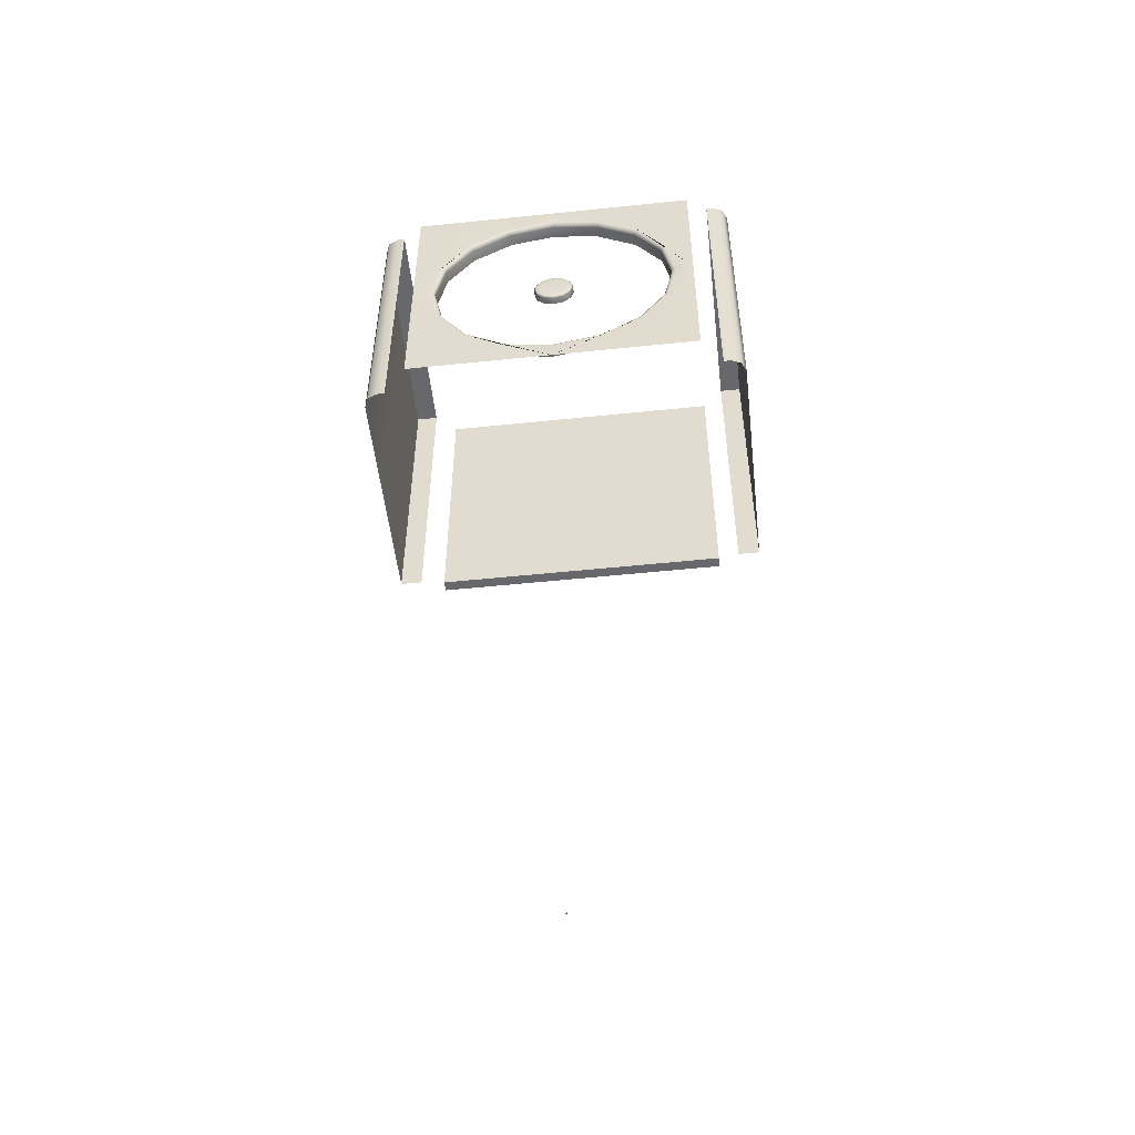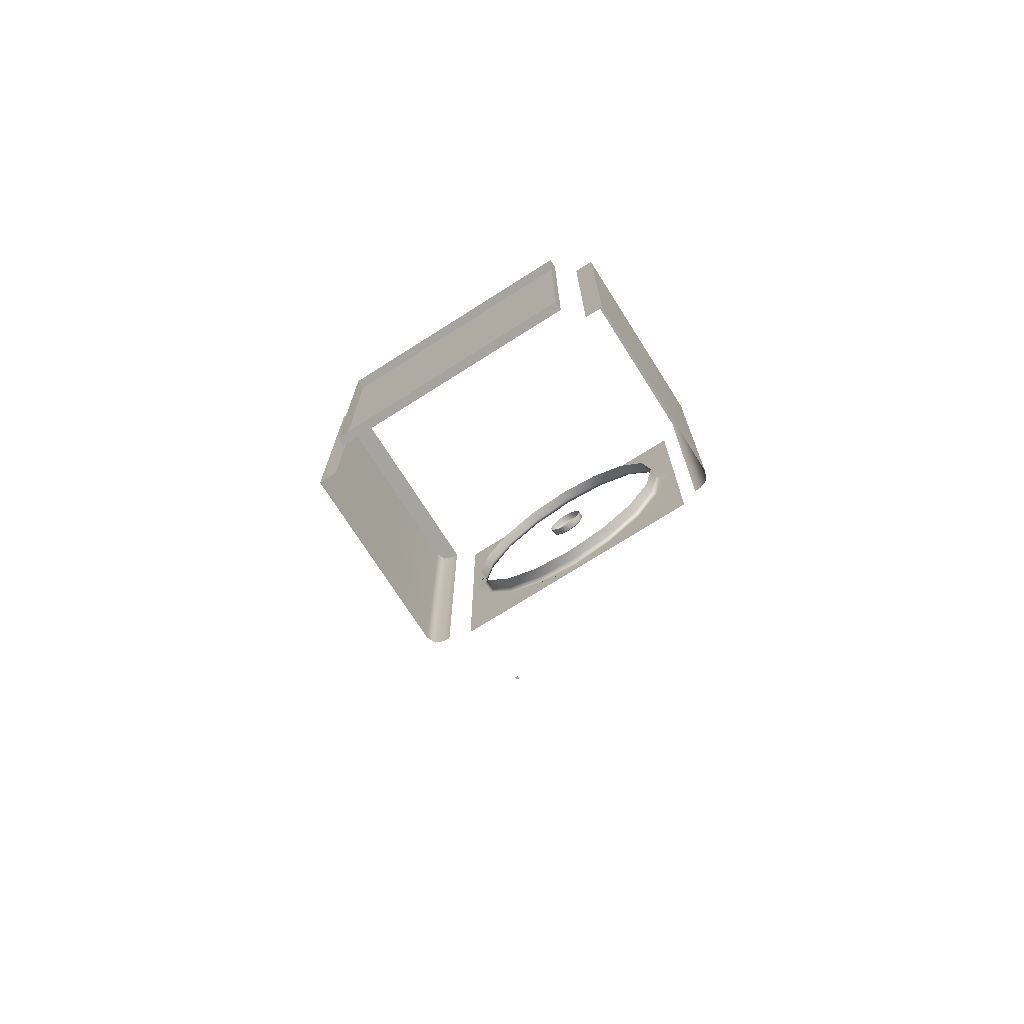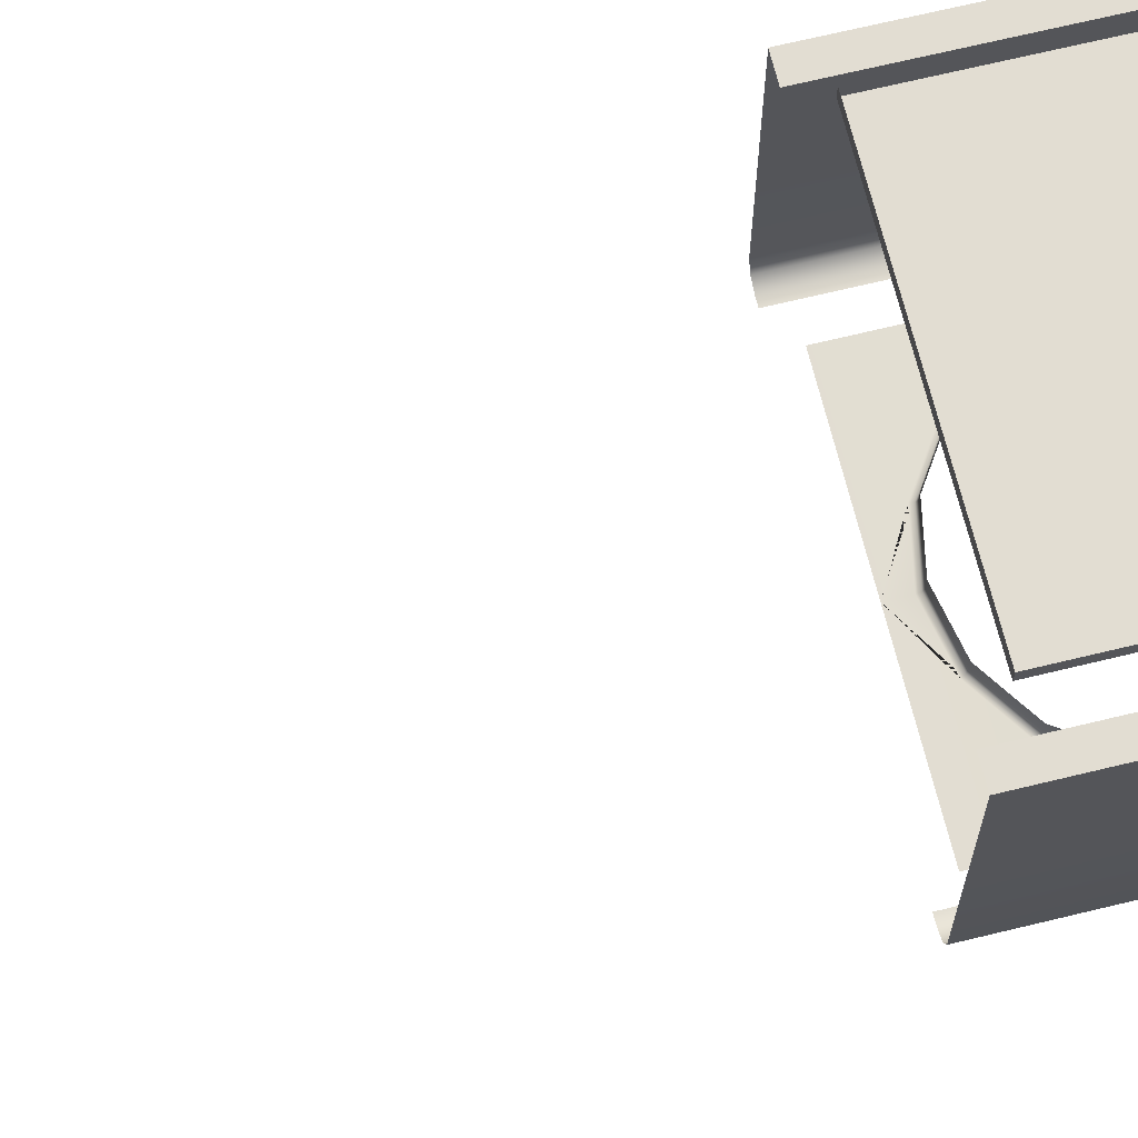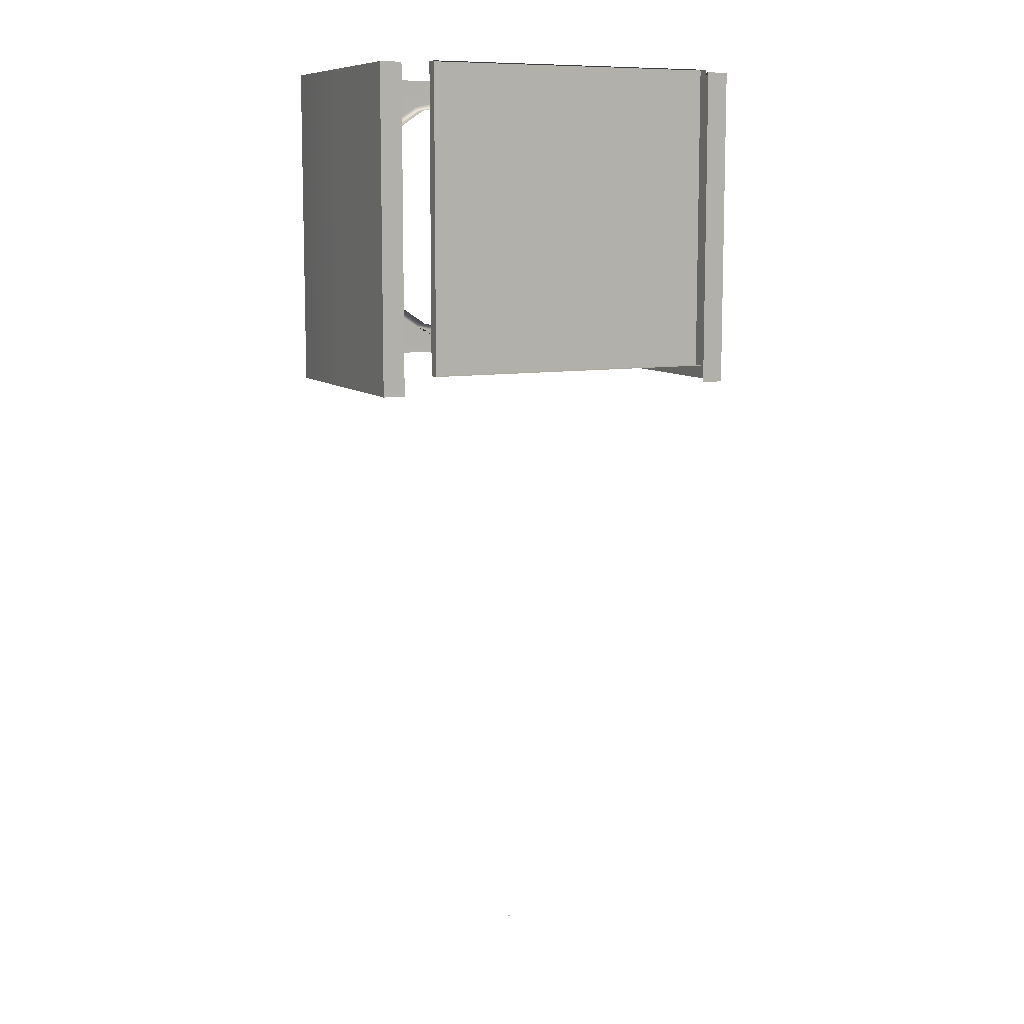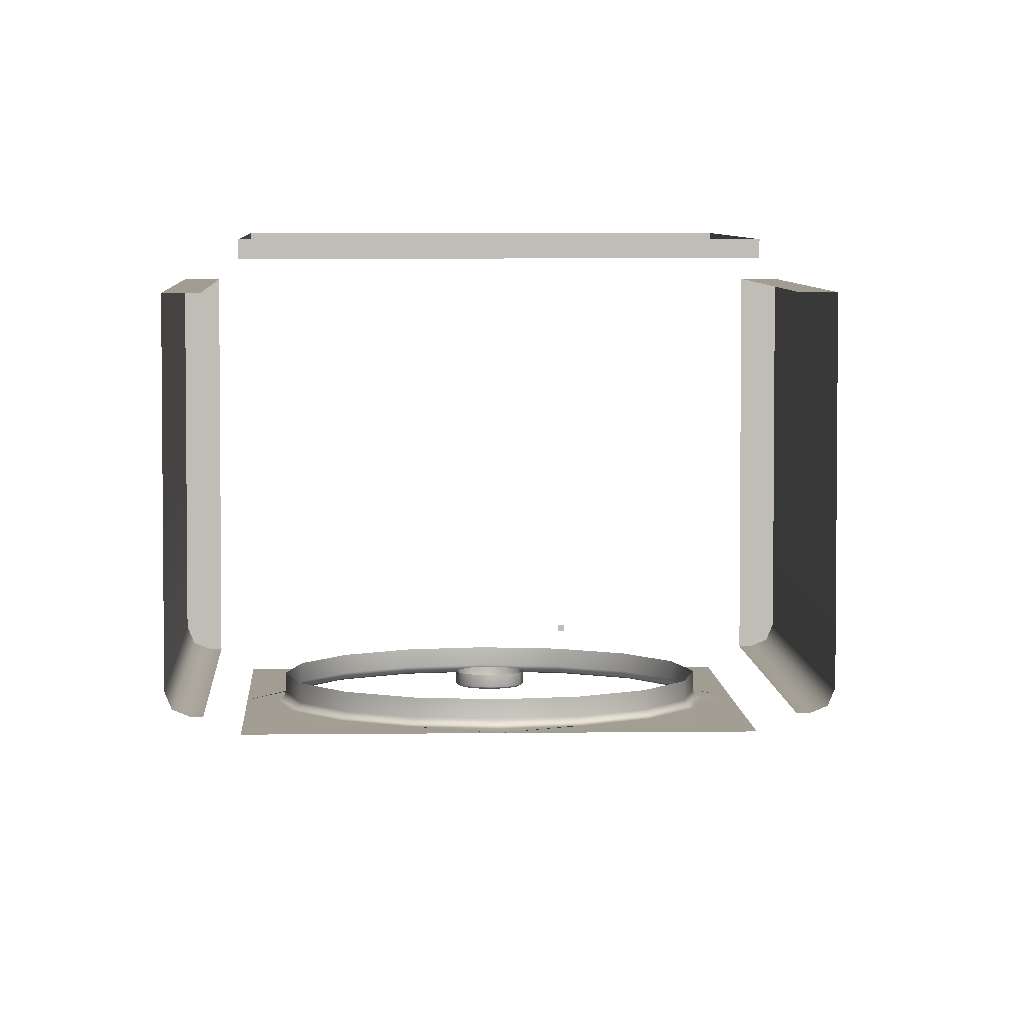
<metadata>
{"format":"obj","ext":"obj","renderer":"f3d","projection":"perspective","resolution":1024,"background":"white","views":[{"elev":-52.4,"azim":6.4,"up":"+Z"},{"elev":-73.2,"azim":-147.6,"up":"+Z"},{"elev":68.1,"azim":-103.7,"up":"+Y"},{"elev":9.5,"azim":154.5,"up":"+Z"},{"elev":4.9,"azim":177.5,"up":"+Y"}]}
</metadata>
<code>
o AlarmClock_15_AlarmClock_15_0_GeomSubset_1
v -0.0005 -0.000501 -0.3412
v 0.0005 -0.000501 -0.3412
v -0.0005 0.0005 -0.3412
v 0.0005 0.0005 -0.3412
v -0.0005 -0.000501 -0.3412
v 0.0005 -0.000501 -0.3412
v -0.0005 0.0005 -0.3412
v 0.0005 0.0005 -0.3412
v -0.0005 -0.000501 -0.3412
v 0.0005 -0.000501 -0.3412
v -0.0005 0.0005 -0.3412
v 0.0005 0.0005 -0.3412
v -0.0005 -0.000501 -0.3412
v 0.0005 -0.000501 -0.3412
v -0.0005 0.0005 -0.3412
v 0.0005 0.0005 -0.3412
v -0.0005 -0.000501 -0.3412
v 0.0005 -0.000501 -0.3412
v -0.0005 0.0005 -0.3412
v 0.0005 0.0005 -0.3412
v 0 -0.05157 0.05421
v 0.02108 -0.05157 0.05001
v 0.03895 -0.05157 0.03807
v 0.05089 -0.05157 0.0202
v 0.05509 -0.05157 -0.000877
v 0.05089 -0.05157 -0.02196
v 0 -0.05157 -0.05596
v 0.02108 -0.05157 -0.05177
v 0.03895 -0.05157 -0.03983
v 0 -0.05157 -0.000877
v 0 -0.05879 -0.06625
v 0.06537 -0.05879 -0.06625
v 0 -0.05879 0.0645
v 0.06537 -0.05879 0.0645
v 0.06537 -0.05879 -0.000877
v 0.06537 0.06112 -0.06625
v 0.06537 0.06112 0.0645
v 0.06537 -0.06592 0.0645
v 0.06537 -0.06592 -0.06625
v 0 0.06112 0.0645
v 0 0.06112 -0.06625
v 0 -0.06592 0.0645
v 0 -0.06592 -0.06625
v 0.06537 0.06112 -0.000877
v 0.06537 -0.06592 -0.000877
v 0.07448 0.05284 0.0736
v 0.07448 -0.06592 0.0736
v 0 0.05284 0.0736
v 0 -0.06592 0.0736
v 0.07448 -0.06592 -0.07536
v 0.07448 0.05284 -0.07536
v 0 -0.06592 -0.07536
v 0 0.05284 -0.07536
v 0.07448 0.05284 -0.000877
v 0.07448 -0.06592 -0.000877
v 0.06537 0.06592 0.0645
v 0 0.06592 0.0645
v 0 0.06592 0.0736
v 0.07448 0.06592 0.0736
v 0.06537 0.06592 -0.06625
v 0 0.06592 -0.06625
v 0.07448 0.06592 -0.07536
v 0 0.06592 -0.07536
v 0.06537 0.06592 -0.000877
v 0.07448 0.06592 -0.000877
v 0 -0.05295 0.0736
v 0.07448 -0.05295 0.0736
v 0.07448 -0.05295 -0.000877
v 0.07448 -0.05295 -0.07536
v 0 -0.05295 -0.07536
v 0.07448 -0.06592 0.0675
v 0 -0.06592 0.0675
v 0.07448 0.05284 0.0645
v 0 0.06592 0.0675
v 0.07448 0.06592 0.0675
v 0.07448 -0.05295 0.0645
v 0.04679 0.06592 -0.07536
v 0.04679 0.05284 -0.07536
v 0.04679 -0.05295 -0.07536
v 0.04679 -0.06592 -0.07536
v 0.07448 0.05284 -0.09119
v 0.04679 0.05284 -0.09119
v 0.04679 0.06592 -0.09119
v 0.07448 0.06592 -0.09119
v 0.07448 -0.05295 -0.09119
v 0.04679 -0.05295 -0.09119
v 0.04679 -0.06592 -0.09119
v 0.07448 -0.06592 -0.09119
v 0.09191 0.05519 -0.07536
v 0.08768 0.0623 -0.07536
v 0.09191 0.05519 -0.09119
v 0.08768 0.0623 -0.09119
v 0.09191 -0.0553 -0.07536
v 0.09191 -0.0553 -0.09119
v 0.08768 -0.0623 -0.07536
v 0.08768 -0.0623 -0.09119
v 0.08414 0.05284 -0.07536
v 0.08414 0.05284 -0.000877
v 0.08414 0.05284 0.0645
v 0.0816 0.06592 -0.07536
v 0.0816 0.06592 -0.09119
v 0.0816 0.05284 -0.09119
v 0.0816 -0.05295 -0.09119
v 0.0816 -0.06592 -0.09119
v 0.0816 -0.06592 -0.07536
v 0.08414 -0.0465 -0.07536
v 0.08224 -0.05106 -0.07536
v 0.07768 -0.05295 -0.07536
v 0.07768 -0.05295 -0.000877
v 0.08224 -0.05106 -0.000877
v 0.08414 -0.0465 -0.000877
v 0.08224 -0.05106 0.0645
v 0.08414 -0.0465 0.0645
v 0.07768 -0.05295 0.0645
v 0.07448 -0.0465 0.0645
v 0.07448 -0.0465 0.0736
v 0 -0.0465 0.0736
v 0.08414 -0.004437 0.0645
v 0.08414 -0.004437 -0.000877
v 0.08414 -0.004437 -0.07536
v 0.09191 -0.004437 -0.07536
v 0.09191 -0.004437 -0.09119
v 0.0816 -0.004437 -0.09119
v 0.07448 -0.004437 -0.09119
v 0.04679 -0.004437 -0.09119
v 0.04679 -0.004437 -0.07536
v 0 -0.004437 -0.07536
v 0 -0.004437 0.0736
v 0.07448 -0.004437 0.0736
v 0.07448 -0.004437 0.0645
v 0 0.06112 -0.000877
v -0.02108 -0.05157 0.05001
v -0.03895 -0.05157 0.03807
v -0.05089 -0.05157 0.0202
v -0.05509 -0.05157 -0.000877
v -0.05089 -0.05157 -0.02196
v -0.02108 -0.05157 -0.05177
v -0.03895 -0.05157 -0.03983
v -0.06537 -0.05879 -0.06625
v -0.06537 -0.05879 0.0645
v -0.06537 -0.05879 -0.000877
v -0.06537 0.06112 -0.06625
v -0.06537 0.06112 0.0645
v -0.06537 -0.06592 0.0645
v -0.06537 -0.06592 -0.06625
v -0.06537 0.06112 -0.000877
v -0.06537 -0.06592 -0.000877
v -0.07448 0.05284 0.0736
v -0.07448 -0.06592 0.0736
v -0.07448 -0.06592 -0.07536
v -0.07448 0.05284 -0.07536
v -0.07448 0.05284 -0.000877
v -0.07448 -0.06592 -0.000877
v -0.06537 0.06592 0.0645
v -0.07448 0.06592 0.0736
v -0.06537 0.06592 -0.06625
v -0.07448 0.06592 -0.07536
v -0.06537 0.06592 -0.000877
v -0.07448 0.06592 -0.000877
v -0.07448 -0.05295 0.0736
v -0.07448 -0.05295 -0.000877
v -0.07448 -0.05295 -0.07536
v -0.07448 -0.06592 0.0675
v -0.07448 0.05284 0.0645
v -0.07448 0.06592 0.0675
v -0.07448 -0.05295 0.0645
v -0.04679 0.06592 -0.07536
v -0.04679 0.05284 -0.07536
v -0.04679 -0.05295 -0.07536
v -0.04679 -0.06592 -0.07536
v -0.07448 0.05284 -0.09119
v -0.04679 0.05284 -0.09119
v -0.04679 0.06592 -0.09119
v -0.07448 0.06592 -0.09119
v -0.07448 -0.05295 -0.09119
v -0.04679 -0.05295 -0.09119
v -0.04679 -0.06592 -0.09119
v -0.07448 -0.06592 -0.09119
v -0.09191 0.05519 -0.07536
v -0.08768 0.0623 -0.07536
v -0.09191 0.05519 -0.09119
v -0.08768 0.0623 -0.09119
v -0.09191 -0.0553 -0.07536
v -0.09191 -0.0553 -0.09119
v -0.08768 -0.0623 -0.07536
v -0.08768 -0.0623 -0.09119
v -0.08414 0.05284 -0.07536
v -0.08414 0.05284 -0.000877
v -0.08414 0.05284 0.0645
v -0.0816 0.06592 -0.07536
v -0.0816 0.06592 -0.09119
v -0.0816 0.05284 -0.09119
v -0.0816 -0.05295 -0.09119
v -0.0816 -0.06592 -0.09119
v -0.0816 -0.06592 -0.07536
v -0.08414 -0.0465 -0.07536
v -0.08224 -0.05106 -0.07536
v -0.07768 -0.05295 -0.07536
v -0.07768 -0.05295 -0.000877
v -0.08224 -0.05106 -0.000877
v -0.08414 -0.0465 -0.000877
v -0.08224 -0.05106 0.0645
v -0.08414 -0.0465 0.0645
v -0.07768 -0.05295 0.0645
v -0.07448 -0.0465 0.0645
v -0.07448 -0.0465 0.0736
v -0.08414 -0.004437 0.0645
v -0.08414 -0.004437 -0.000877
v -0.08414 -0.004437 -0.07536
v -0.09191 -0.004437 -0.07536
v -0.09191 -0.004437 -0.09119
v -0.0816 -0.004437 -0.09119
v -0.07448 -0.004437 -0.09119
v -0.04679 -0.004437 -0.09119
v -0.04679 -0.004437 -0.07536
v -0.07448 -0.004437 0.0736
v -0.07448 -0.004437 0.0645
v 0.04679 0.06592 -0.0708
v 0 0.06592 -0.0708
v -0.04679 0.06592 -0.0708
v 0.04679 -0.06592 -0.0708
v 0 -0.06592 -0.0708
v -0.04679 -0.06592 -0.0708
v 0 -0.05663 0.05421
v 0 -0.05816 0.05485
v 0 -0.05879 0.05642
v 0.02193 -0.05879 0.05205
v 0.02133 -0.05816 0.05061
v 0.02108 -0.05663 0.05001
v 0.04052 -0.05879 0.03962
v 0.03941 -0.05816 0.03853
v 0.03895 -0.05663 0.03807
v 0.05293 -0.05879 0.02105
v 0.05149 -0.05816 0.02045
v 0.05089 -0.05663 0.0202
v 0.05729 -0.05879 -0.000877
v 0.05573 -0.05816 -0.000877
v 0.05509 -0.05663 -0.000877
v 0.05293 -0.05879 -0.0228
v 0.05149 -0.05816 -0.0222
v 0.05089 -0.05663 -0.02196
v 0 -0.05879 -0.05817
v 0 -0.05816 -0.05661
v 0 -0.05663 -0.05596
v 0.02193 -0.05879 -0.05381
v 0.02133 -0.05816 -0.05237
v 0.02108 -0.05663 -0.05177
v 0.0405 -0.05879 -0.0414
v 0.03941 -0.05816 -0.04029
v 0.03895 -0.05663 -0.03983
v -0.02193 -0.05879 0.05205
v -0.02133 -0.05816 0.05061
v -0.02108 -0.05663 0.05001
v -0.0405 -0.05879 0.03964
v -0.03941 -0.05816 0.03853
v -0.03895 -0.05663 0.03807
v -0.05293 -0.05879 0.02105
v -0.05149 -0.05816 0.02045
v -0.05089 -0.05663 0.0202
v -0.05729 -0.05879 -0.000877
v -0.05573 -0.05816 -0.000877
v -0.05509 -0.05663 -0.000877
v -0.05293 -0.05879 -0.0228
v -0.05149 -0.05816 -0.0222
v -0.05089 -0.05663 -0.02196
v -0.02193 -0.05879 -0.05381
v -0.02133 -0.05816 -0.05237
v -0.02108 -0.05663 -0.05177
v -0.04052 -0.05879 -0.04138
v -0.03941 -0.05816 -0.04028
v -0.03895 -0.05663 -0.03983
v -0.0005 -0.000501 -0.3412
v 0.0005 -0.000501 -0.3412
v -0.0005 0.0005 -0.3412
v 0.0005 0.0005 -0.3412
v -0.0005 -0.000501 -0.3412
v 0.0005 -0.000501 -0.3412
v -0.0005 0.0005 -0.3412
v 0.0005 0.0005 -0.3412
v -0.0005 -0.000501 -0.3412
v 0.0005 -0.000501 -0.3412
v -0.0005 0.0005 -0.3412
v 0.0005 0.0005 -0.3412
v -0.0005 -0.000501 -0.3412
v 0.0005 -0.000501 -0.3412
v -0.0005 0.0005 -0.3412
v 0.0005 0.0005 -0.3412
v -0.0005 -0.000501 -0.3412
v 0.0005 -0.000501 -0.3412
v -0.0005 0.0005 -0.3412
v 0.0005 0.0005 -0.3412
v 0.007872 -0.05134 0.003851
v 0.004545 -0.05134 0.007178
v 0 -0.05134 0.008396
v -0.004545 -0.05134 0.007178
v -0.007872 -0.05134 0.003851
v -0.009089 -0.05134 -0.000694
v -0.007872 -0.05134 -0.005238
v -0.004545 -0.05134 -0.008565
v 0 -0.05134 -0.009783
v 0.004545 -0.05134 -0.008565
v 0.007872 -0.05134 -0.005238
v 0.009089 -0.05134 -0.000694
v 0 -0.05536 -0.000693
v 0.007872 -0.05457 0.003851
v 0.00718 -0.05513 0.003452
v 0.00551 -0.05536 0.002488
v 0.003181 -0.05536 0.004817
v 0.004145 -0.05513 0.006487
v 0.004545 -0.05457 0.007178
v 0 -0.05457 0.008396
v 0 -0.05513 0.007598
v 0 -0.05536 0.00567
v -0.003181 -0.05536 0.004817
v -0.004145 -0.05513 0.006487
v -0.004545 -0.05457 0.007178
v -0.007872 -0.05457 0.003851
v -0.00718 -0.05513 0.003452
v -0.00551 -0.05536 0.002488
v -0.006363 -0.05536 -0.000693
v -0.008291 -0.05513 -0.000693
v -0.009089 -0.05457 -0.000693
v -0.007872 -0.05457 -0.005238
v -0.00718 -0.05513 -0.004839
v -0.00551 -0.05536 -0.003875
v -0.003181 -0.05536 -0.006204
v -0.004145 -0.05513 -0.007874
v -0.004545 -0.05457 -0.008565
v 0 -0.05457 -0.009783
v 0 -0.05513 -0.008984
v 0 -0.05536 -0.007056
v 0.003181 -0.05536 -0.006204
v 0.004145 -0.05513 -0.007874
v 0.004545 -0.05457 -0.008565
v 0.007872 -0.05457 -0.005238
v 0.00718 -0.05513 -0.004839
v 0.00551 -0.05536 -0.003875
v 0.006363 -0.05536 -0.000693
v 0.008291 -0.05513 -0.000693
v 0.009089 -0.05457 -0.000693
f 5 6 8 7
f 37 40 57 56
f 41 36 60 61
f 36 44 64 60
f 44 37 56 64
f 51 54 98 97
f 54 73 99 98
f 108 107 110 109
f 107 106 111 110
f 119 120 97 98
f 119 98 99 118
f 68 69 108 109
f 76 68 109 114
f 114 115 76
f 109 110 112 114
f 110 111 113 112
f 99 73 130 118
f 114 112 113 115
f 111 119 118 113
f 111 106 120 119
f 130 115 113 118
f 44 131 40 37
f 36 41 131 44
f 143 154 57 40
f 41 61 156 142
f 142 156 158 146
f 146 158 154 143
f 151 187 188 152
f 152 188 189 164
f 198 199 200 197
f 197 200 201 196
f 208 188 187 209
f 208 207 189 188
f 161 199 198 162
f 166 204 199 161
f 204 166 205
f 199 204 202 200
f 200 202 203 201
f 204 205 203 202
f 164 189 207 217
f 201 203 207 208
f 201 208 209 196
f 217 207 203 205
f 146 143 40 131
f 142 146 131 41
f 226 225 228 227
f 225 224 229 228
f 245 242 31
f 248 245 31 32
f 33 226 227
f 34 33 227 230
f 35 34 230 233
f 35 233 236
f 35 236 239
f 32 35 239 248
f 224 21 22 229
f 229 22 23 232
f 232 23 24 235
f 235 24 25 238
f 238 25 26 241
f 247 28 27 244
f 241 26 29 250
f 250 29 28 247
f 266 31 242
f 269 139 31 266
f 33 251 226
f 140 254 251 33
f 141 257 254 140
f 141 260 257
f 141 263 260
f 139 269 263 141
f 224 253 132 21
f 253 256 133 132
f 256 259 134 133
f 259 262 135 134
f 262 265 136 135
f 268 244 27 137
f 265 271 138 136
f 271 268 137 138
f 227 228 231 230
f 228 229 232 231
f 230 231 234 233
f 231 232 235 234
f 233 234 237 236
f 234 235 238 237
f 236 237 240 239
f 237 238 241 240
f 239 240 249 248
f 240 241 250 249
f 242 243 267 266
f 243 244 268 267
f 244 243 246 247
f 243 242 245 246
f 247 246 249 250
f 246 245 248 249
f 224 225 252 253
f 225 226 251 252
f 253 252 255 256
f 252 251 254 255
f 256 255 258 259
f 255 254 257 258
f 259 258 261 262
f 258 257 260 261
f 262 261 264 265
f 261 260 263 264
f 266 267 270 269
f 267 268 271 270
f 265 264 270 271
f 264 263 269 270
f 276 277 279 278
f 307 306 309 308
f 306 305 310 309
f 313 312 315 314
f 312 311 316 315
f 319 318 321 320
f 318 317 322 321
f 325 324 327 326
f 324 323 328 327
f 331 330 333 332
f 330 329 334 333
f 337 336 339 338
f 336 335 340 339
f 292 293 310 305
f 293 294 311 310
f 294 295 316 311
f 295 296 317 316
f 296 297 322 317
f 297 298 323 322
f 298 299 328 323
f 299 300 329 328
f 300 301 334 329
f 301 302 335 334
f 302 303 340 335
f 303 292 305 340
f 304 307 308 313
f 304 313 314 319
f 304 319 320 325
f 304 325 326 331
f 304 331 332 337
f 304 337 338 307
f 308 309 312 313
f 309 310 311 312
f 314 315 318 319
f 315 316 317 318
f 320 321 324 325
f 321 322 323 324
f 326 327 330 331
f 327 328 329 330
f 332 333 336 337
f 333 334 335 336
f 305 306 339 340
f 306 307 338 339

</code>
